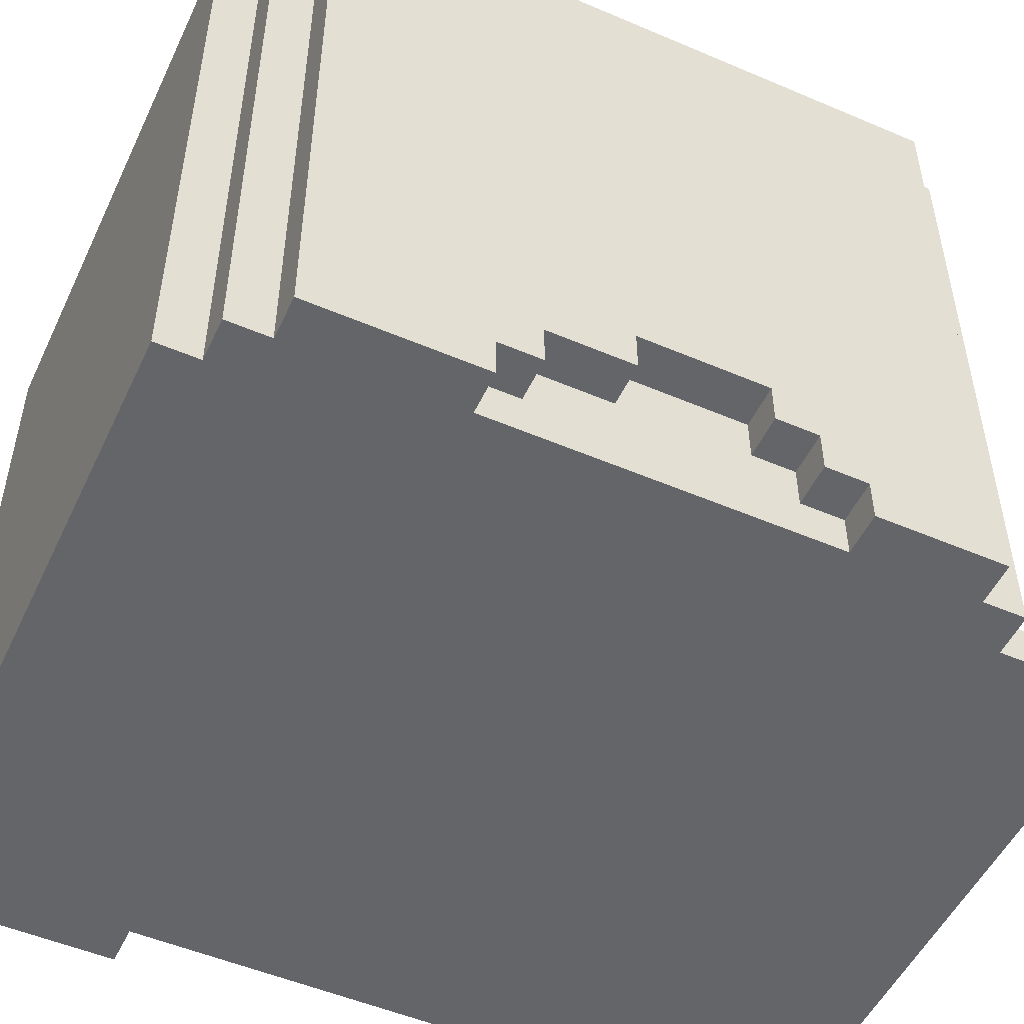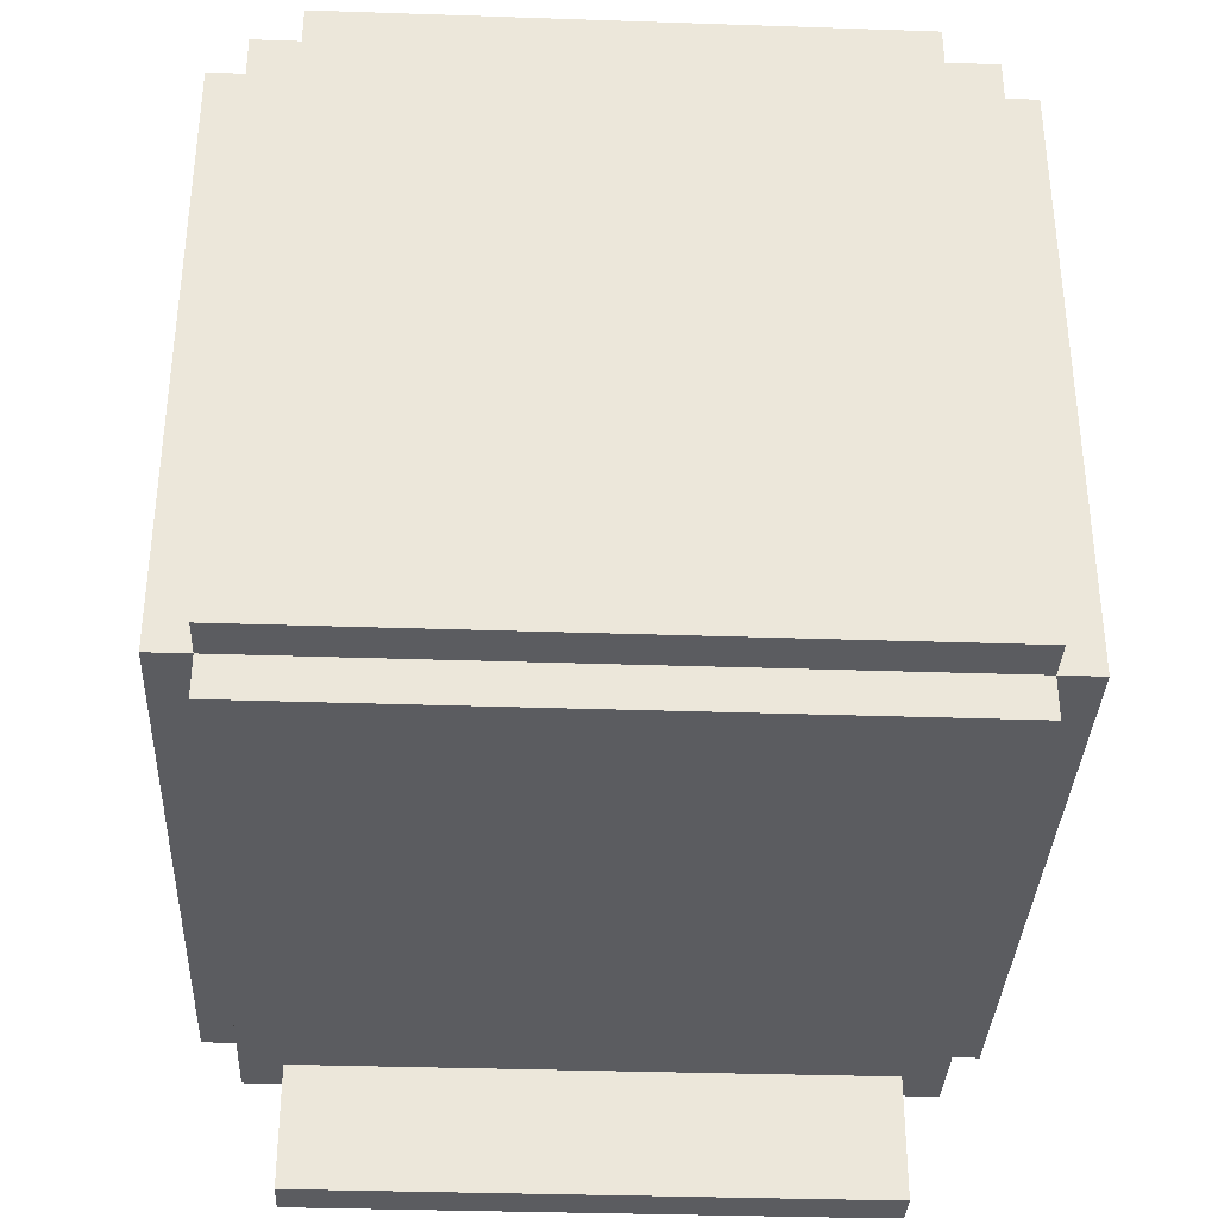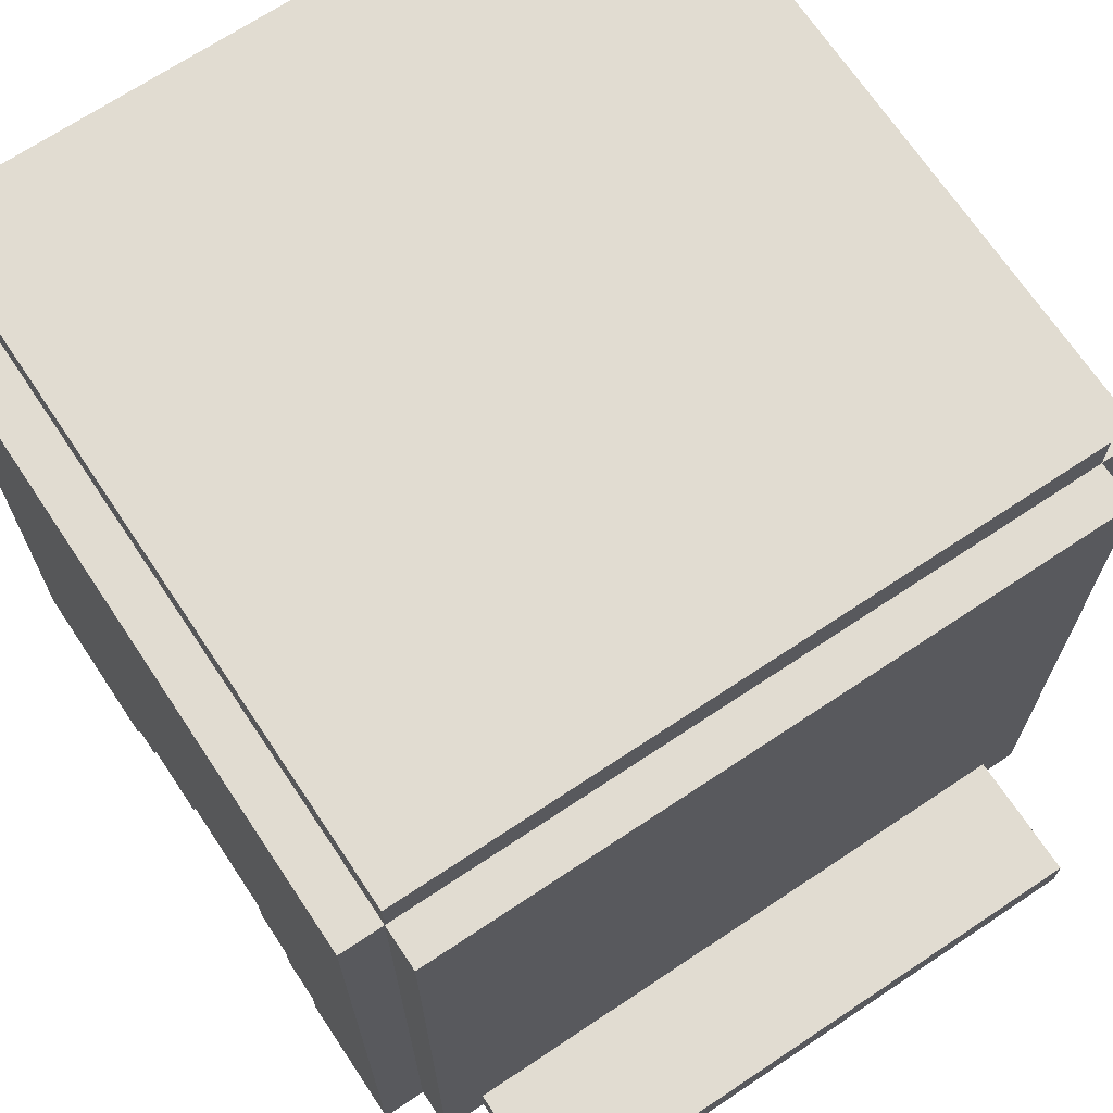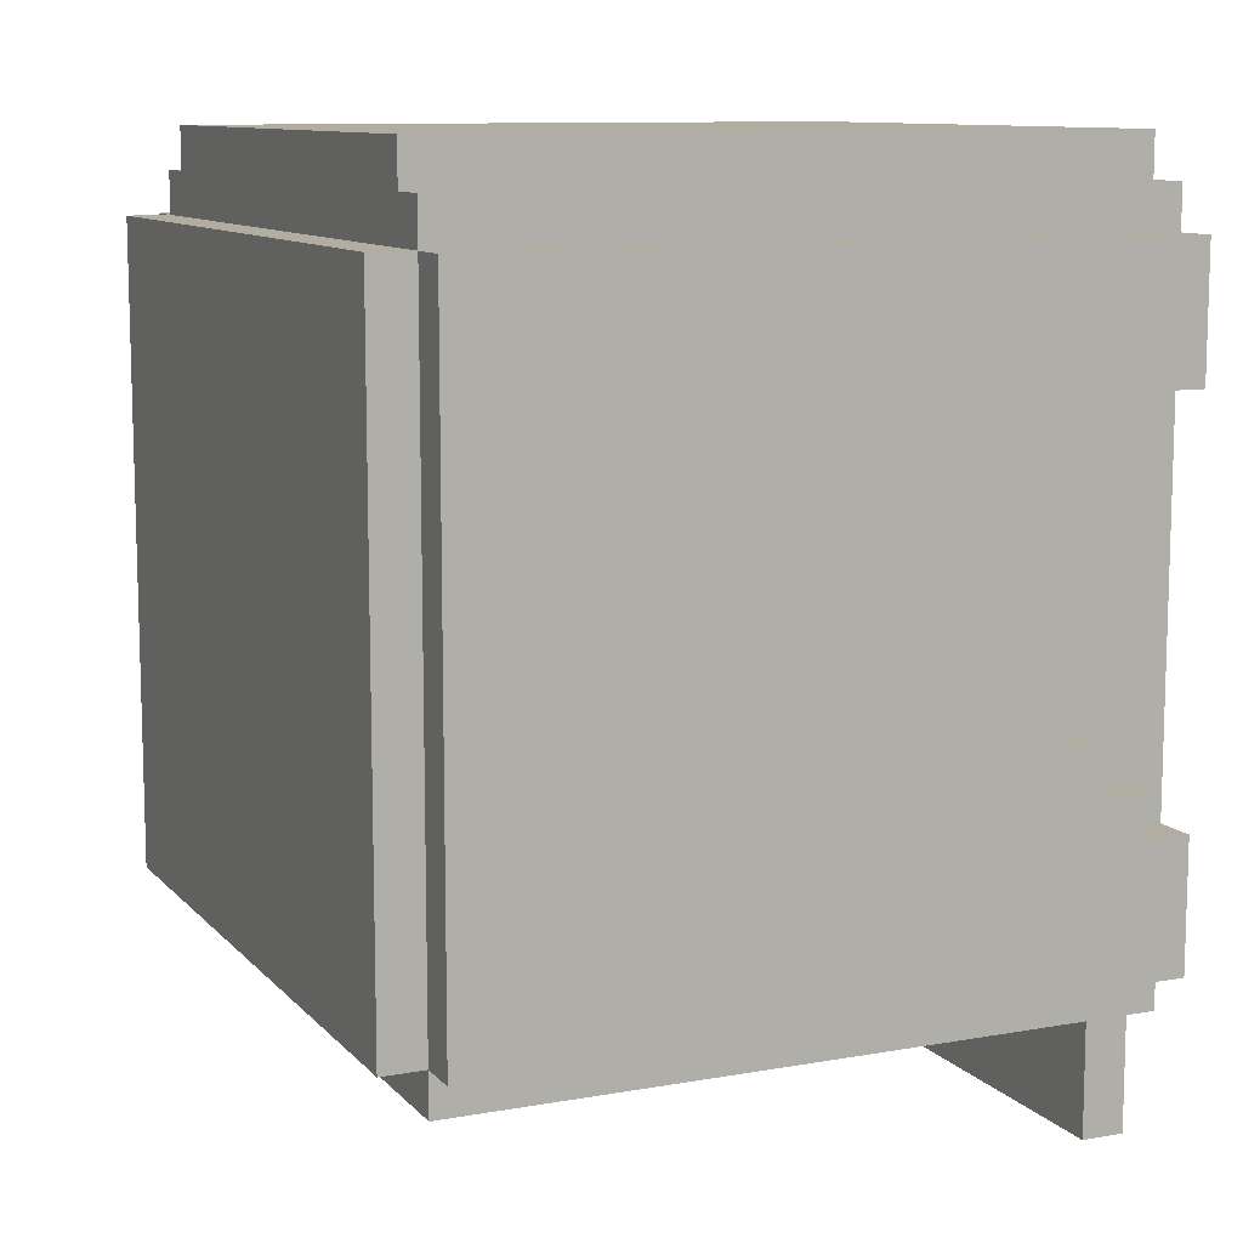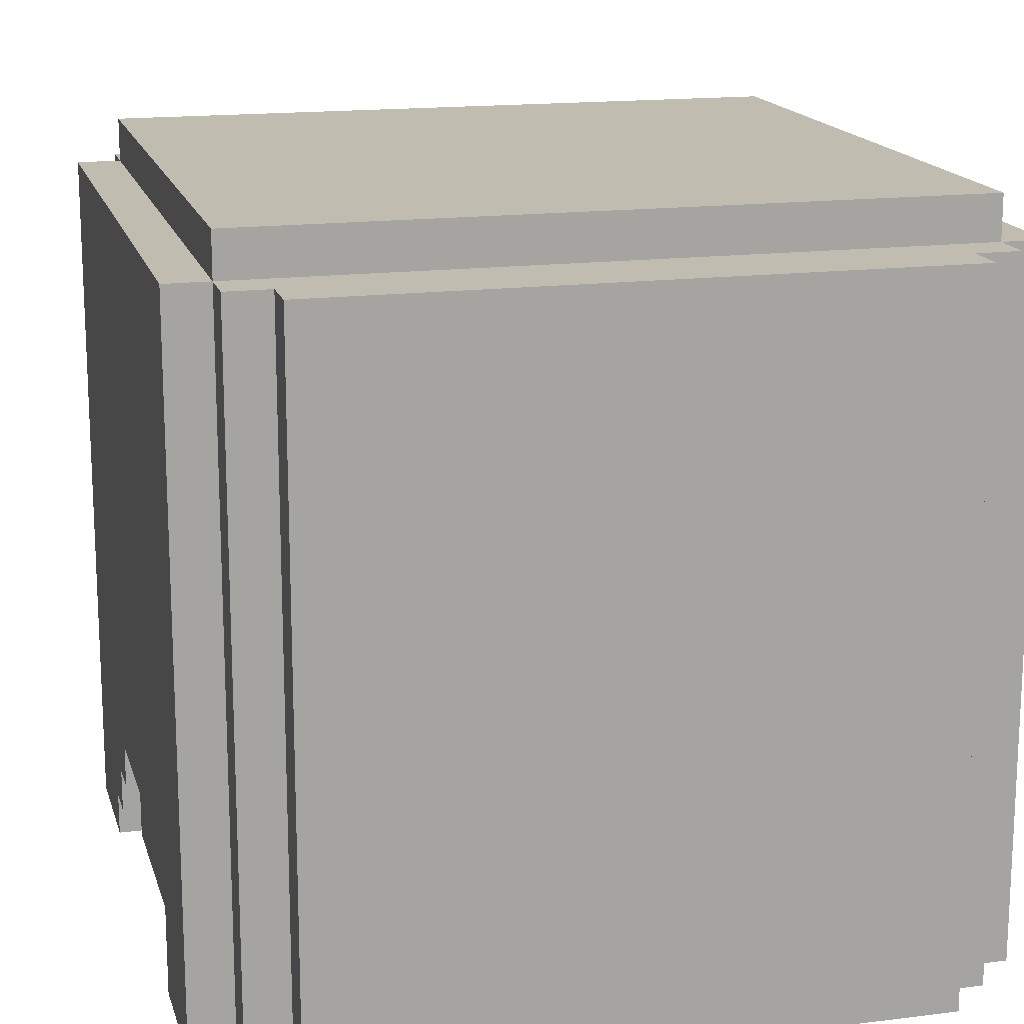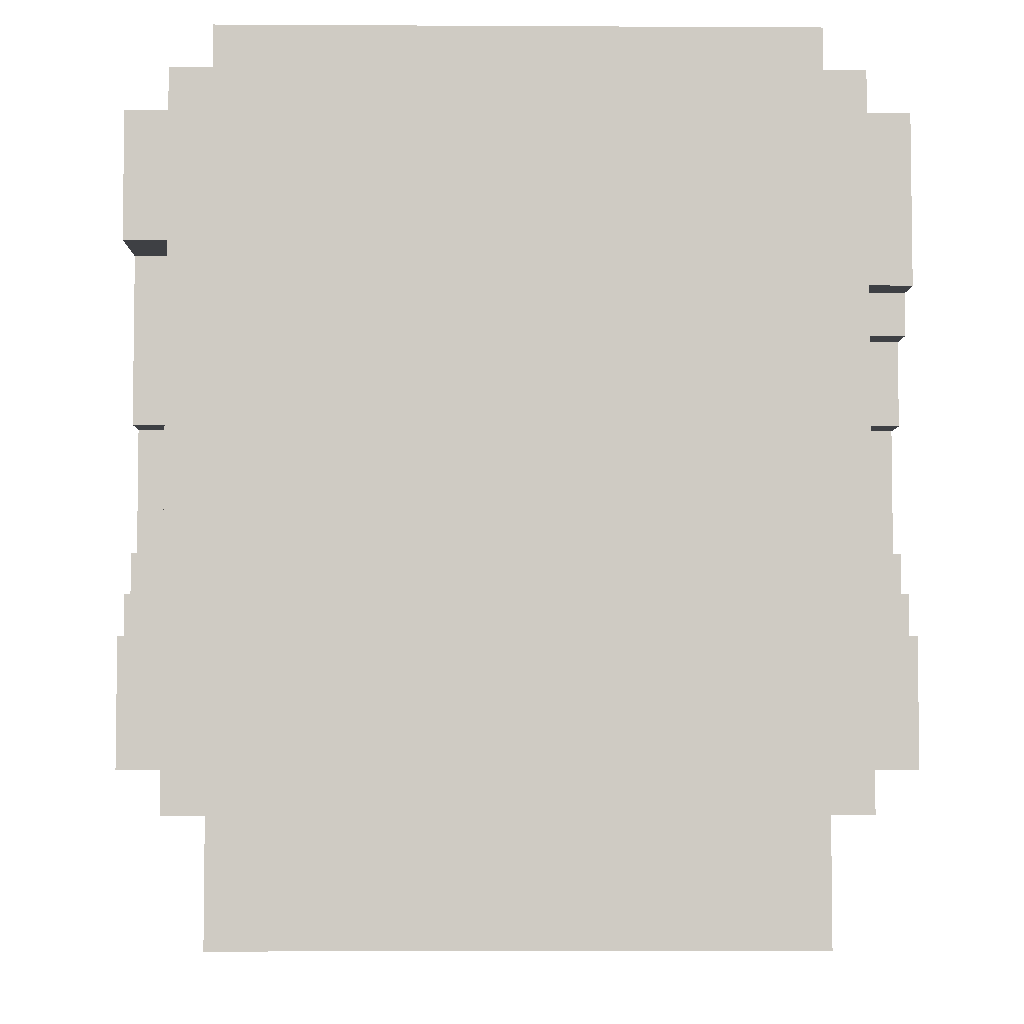
<metadata>
{"format":"obj","ext":"obj","renderer":"f3d","projection":"perspective","resolution":1024,"background":"white","views":[{"elev":-51.4,"azim":65.1,"up":"+Y"},{"elev":-35.0,"azim":177.4,"up":"+Z"},{"elev":69.2,"azim":146.3,"up":"+Y"},{"elev":10.4,"azim":-114.2,"up":"+Z"},{"elev":16.3,"azim":-14.5,"up":"+Y"},{"elev":-4.7,"azim":-1.0,"up":"+Z"}]}
</metadata>
<code>
g avatar_rook_head_mesh
v -0.2812 -0.2656 1.625
v -0.2812 -0.2656 1.531
v -0.2812 0.2344 1.531
v -0.2812 -0.2344 1.625
v -0.2812 -0.2344 1.656
v -0.2812 -0.2031 1.656
v -0.2812 -0.2031 1.688
v -0.2812 -0.1719 1.688
v -0.2812 -0.1719 1.781
v -0.2812 0.2344 2
v -0.2812 -0.2031 1.906
v -0.2812 -0.2031 1.781
v -0.2812 -0.2656 2
v -0.2812 -0.2656 1.906
v -0.25 -0.2656 1.531
v -0.25 -0.2656 1.5
v -0.25 0.2344 1.5
v -0.25 0.2344 1.531
v -0.25 -0.2344 1.656
v -0.25 -0.2656 1.625
v -0.25 -0.2344 1.625
v -0.25 -0.2656 1.906
v -0.25 -0.2031 1.781
v -0.25 -0.2031 1.688
v -0.25 -0.2031 1.656
v -0.25 -0.1719 1.688
v -0.25 -0.1719 1.781
v -0.25 -0.2031 1.906
v -0.25 0.2344 2
v -0.25 0.2344 1.531
v -0.25 0.2656 1.531
v -0.25 0.2656 2
v -0.25 -0.2656 2.031
v -0.25 -0.2656 2
v -0.25 0.2344 2
v -0.25 0.2344 2.031
v -0.2188 -0.2656 1.5
v -0.2188 -0.2656 1.406
v -0.2188 -0.2344 1.406
v -0.2188 -0.2344 1.5
v -0.2188 -0.2656 2.062
v -0.2188 -0.2656 2.031
v -0.2188 0.2344 2.031
v -0.2188 0.2344 2.062
v 0.2188 -0.2344 1.406
v 0.2188 -0.2656 1.406
v 0.2188 -0.2656 1.5
v 0.2188 -0.2344 1.5
v 0.2188 0.2344 2.031
v 0.2188 -0.2656 2.031
v 0.2188 -0.2656 2.062
v 0.2188 0.2344 2.062
v 0.25 0.2344 1.5
v 0.25 -0.2656 1.5
v 0.25 -0.2656 1.531
v 0.25 0.2344 1.531
v 0.25 -0.2656 1.625
v 0.25 -0.2344 1.656
v 0.25 -0.2344 1.625
v 0.25 -0.2344 1.844
v 0.25 -0.2031 1.781
v 0.25 -0.2031 1.688
v 0.25 -0.2031 1.656
v 0.25 -0.1719 1.688
v 0.25 -0.1719 1.781
v 0.25 -0.2656 1.875
v 0.25 -0.2031 1.844
v 0.25 -0.2344 1.875
v 0.25 0.2656 1.531
v 0.25 0.2344 1.531
v 0.25 0.2344 2
v 0.25 0.2656 2
v 0.25 0.2344 2
v 0.25 -0.2656 2
v 0.25 -0.2656 2.031
v 0.25 0.2344 2.031
v 0.2812 0.2344 1.531
v 0.2812 -0.2656 1.531
v 0.2812 -0.2656 1.625
v 0.2812 -0.2344 1.625
v 0.2812 -0.2344 1.656
v 0.2812 -0.2031 1.656
v 0.2812 -0.2031 1.688
v 0.2812 -0.1719 1.688
v 0.2812 -0.1719 1.781
v 0.2812 0.2344 2
v 0.2812 -0.2031 1.844
v 0.2812 -0.2031 1.781
v 0.2812 -0.2344 1.875
v 0.2812 -0.2344 1.844
v 0.2812 -0.2656 2
v 0.2812 -0.2656 1.875
v -0.25 -0.2656 1.531
v -0.2812 -0.2656 1.531
v -0.2812 -0.2656 1.625
v -0.25 -0.2656 1.625
v -0.2188 -0.2656 1.5
v -0.25 -0.2656 1.5
v -0.25 -0.2656 1.906
v -0.25 -0.2656 2
v -0.25 -0.2656 2.031
v -0.2188 -0.2656 2.031
v 0.2188 -0.2656 1.406
v -0.2188 -0.2656 1.406
v -0.2188 -0.2656 2.062
v 0.2188 -0.2656 1.5
v 0.2188 -0.2656 2.031
v 0.2188 -0.2656 2.062
v 0.25 -0.2656 1.5
v 0.25 -0.2656 1.531
v 0.25 -0.2656 1.625
v 0.25 -0.2656 1.875
v 0.25 -0.2656 2
v 0.25 -0.2656 2.031
v 0.2812 -0.2656 1.875
v 0.2812 -0.2656 2
v 0.2812 -0.2656 1.531
v 0.25 -0.2656 1.625
v 0.2812 -0.2656 1.625
v -0.25 -0.2656 1.906
v -0.2812 -0.2656 1.906
v -0.2812 -0.2656 2
v -0.25 -0.2344 1.625
v -0.2812 -0.2344 1.625
v -0.2812 -0.2344 1.656
v -0.25 -0.2344 1.656
v 0.2812 -0.2344 1.625
v 0.25 -0.2344 1.625
v 0.25 -0.2344 1.656
v 0.2812 -0.2344 1.656
v 0.2812 -0.2344 1.844
v 0.25 -0.2344 1.844
v 0.25 -0.2344 1.875
v 0.2812 -0.2344 1.875
v -0.25 -0.2031 1.656
v -0.2812 -0.2031 1.656
v -0.2812 -0.2031 1.688
v -0.25 -0.2031 1.688
v -0.25 -0.2031 1.781
v -0.2812 -0.2031 1.781
v -0.2812 -0.2031 1.906
v -0.25 -0.2031 1.906
v 0.2812 -0.2031 1.656
v 0.25 -0.2031 1.656
v 0.25 -0.2031 1.688
v 0.2812 -0.2031 1.688
v 0.2812 -0.2031 1.781
v 0.25 -0.2031 1.781
v 0.25 -0.2031 1.844
v 0.2812 -0.2031 1.844
v -0.25 -0.1719 1.688
v -0.2812 -0.1719 1.688
v -0.2812 -0.1719 1.781
v -0.25 -0.1719 1.781
v 0.2812 -0.1719 1.688
v 0.25 -0.1719 1.688
v 0.25 -0.1719 1.781
v 0.2812 -0.1719 1.781
v -0.2188 -0.2344 1.5
v -0.2188 -0.2344 1.406
v 0.2188 -0.2344 1.406
v 0.2188 -0.2344 1.5
v -0.2812 0.2344 2
v -0.2812 0.2344 1.531
v -0.25 0.2344 1.531
v -0.25 0.2344 2
v -0.25 0.2344 2
v -0.2188 0.2344 2.031
v -0.25 0.2344 2.031
v 0.2188 0.2344 2.031
v 0.25 0.2344 2
v -0.2188 0.2344 2.062
v 0.2188 0.2344 2.062
v 0.25 0.2344 2.031
v -0.25 0.2344 1.531
v -0.25 0.2344 1.5
v 0.25 0.2344 1.5
v 0.25 0.2344 1.531
v 0.25 0.2344 2
v 0.25 0.2344 1.531
v 0.2812 0.2344 1.531
v 0.2812 0.2344 2
v -0.25 0.2656 2
v -0.25 0.2656 1.531
v 0.25 0.2656 1.531
v 0.25 0.2656 2
v -0.2188 -0.2344 1.406
v -0.2188 -0.2656 1.406
v 0.2188 -0.2656 1.406
v 0.2188 -0.2344 1.406
v -0.25 -0.2656 1.5
v -0.2188 -0.2656 1.5
v -0.2188 -0.2344 1.5
v -0.25 0.2344 1.5
v 0.2188 -0.2344 1.5
v 0.25 0.2344 1.5
v 0.25 -0.2656 1.5
v 0.2188 -0.2656 1.5
v -0.2812 0.2344 1.531
v -0.2812 -0.2656 1.531
v -0.25 -0.2656 1.531
v -0.25 0.2344 1.531
v 0.25 0.2344 1.531
v 0.25 -0.2656 1.531
v 0.2812 -0.2656 1.531
v 0.2812 0.2344 1.531
v -0.25 0.2656 1.531
v -0.25 0.2344 1.531
v 0.25 0.2344 1.531
v 0.25 0.2656 1.531
v -0.2812 -0.1719 1.781
v -0.2812 -0.2031 1.781
v -0.25 -0.2031 1.781
v -0.25 -0.1719 1.781
v 0.25 -0.1719 1.781
v 0.25 -0.2031 1.781
v 0.2812 -0.2031 1.781
v 0.2812 -0.1719 1.781
v 0.25 -0.2031 1.844
v 0.25 -0.2344 1.844
v 0.2812 -0.2344 1.844
v 0.2812 -0.2031 1.844
v 0.25 -0.2344 1.875
v 0.25 -0.2656 1.875
v 0.2812 -0.2656 1.875
v 0.2812 -0.2344 1.875
v -0.2812 -0.2031 1.906
v -0.2812 -0.2656 1.906
v -0.25 -0.2656 1.906
v -0.25 -0.2031 1.906
v -0.25 -0.2656 1.625
v -0.2812 -0.2656 1.625
v -0.2812 -0.2344 1.625
v -0.25 -0.2344 1.625
v 0.2812 -0.2656 1.625
v 0.25 -0.2656 1.625
v 0.25 -0.2344 1.625
v 0.2812 -0.2344 1.625
v -0.25 -0.2344 1.656
v -0.2812 -0.2344 1.656
v -0.2812 -0.2031 1.656
v -0.25 -0.2031 1.656
v 0.2812 -0.2344 1.656
v 0.25 -0.2344 1.656
v 0.25 -0.2031 1.656
v 0.2812 -0.2031 1.656
v -0.25 -0.2031 1.688
v -0.2812 -0.2031 1.688
v -0.2812 -0.1719 1.688
v -0.25 -0.1719 1.688
v 0.2812 -0.2031 1.688
v 0.25 -0.2031 1.688
v 0.25 -0.1719 1.688
v 0.2812 -0.1719 1.688
v -0.25 -0.2656 2
v -0.2812 -0.2656 2
v -0.2812 0.2344 2
v -0.25 0.2344 2
v 0.2812 -0.2656 2
v 0.25 -0.2656 2
v 0.25 0.2344 2
v 0.2812 0.2344 2
v 0.25 0.2344 2
v -0.25 0.2344 2
v -0.25 0.2656 2
v 0.25 0.2656 2
v -0.2188 -0.2656 2.031
v -0.25 -0.2656 2.031
v -0.25 0.2344 2.031
v -0.2188 0.2344 2.031
v 0.25 -0.2656 2.031
v 0.2188 -0.2656 2.031
v 0.2188 0.2344 2.031
v 0.25 0.2344 2.031
v 0.2188 -0.2656 2.062
v -0.2188 -0.2656 2.062
v -0.2188 0.2344 2.062
v 0.2188 0.2344 2.062
g avatar_rook_head_mesh_0
f 3 2 1
f 4 3 1
f 3 4 5
f 6 3 5
f 3 6 7
f 8 3 7
f 3 8 9
f 10 3 9
f 10 9 11
f 9 12 11
f 10 11 13
f 11 14 13
f 17 16 15
f 18 17 15
f 21 20 19
f 19 20 22
f 23 19 22
f 23 24 19
f 24 25 19
f 26 24 23
f 27 26 23
f 23 22 28
f 31 30 29
f 32 31 29
f 35 34 33
f 36 35 33
f 39 38 37
f 40 39 37
f 43 42 41
f 44 43 41
f 47 46 45
f 48 47 45
f 51 50 49
f 52 51 49
f 55 54 53
f 56 55 53
f 59 58 57
f 57 58 60
f 60 58 61
f 58 62 61
f 63 62 58
f 61 62 64
f 65 61 64
f 66 57 60
f 61 67 60
f 60 68 66
f 71 70 69
f 72 71 69
f 75 74 73
f 76 75 73
f 79 78 77
f 80 79 77
f 81 80 77
f 82 81 77
f 83 82 77
f 84 83 77
f 85 84 77
f 86 85 77
f 86 87 85
f 87 88 85
f 87 86 89
f 87 89 90
f 86 91 89
f 89 91 92
f 95 94 93
f 96 95 93
f 97 96 93
f 98 97 93
f 96 97 99
f 97 100 99
f 101 100 97
f 102 101 97
f 102 97 103
f 97 104 103
f 105 102 103
f 106 105 103
f 105 106 107
f 108 105 107
f 107 106 109
f 110 107 109
f 107 110 111
f 112 107 111
f 107 112 113
f 114 107 113
f 113 112 115
f 116 113 115
f 118 110 117
f 119 118 117
f 122 121 120
f 100 122 120
f 125 124 123
f 126 125 123
f 129 128 127
f 130 129 127
f 133 132 131
f 134 133 131
f 137 136 135
f 138 137 135
f 141 140 139
f 142 141 139
f 145 144 143
f 146 145 143
f 149 148 147
f 150 149 147
f 153 152 151
f 154 153 151
f 157 156 155
f 158 157 155
f 161 160 159
f 162 161 159
f 165 164 163
f 166 165 163
f 169 168 167
f 167 168 170
f 171 167 170
f 170 168 172
f 173 170 172
f 170 174 171
f 177 176 175
f 178 177 175
f 181 180 179
f 182 181 179
f 185 184 183
f 186 185 183
f 189 188 187
f 190 189 187
f 193 192 191
f 194 193 191
f 195 193 194
f 196 195 194
f 196 197 195
f 197 198 195
f 201 200 199
f 202 201 199
f 205 204 203
f 206 205 203
f 209 208 207
f 210 209 207
f 213 212 211
f 214 213 211
f 217 216 215
f 218 217 215
f 221 220 219
f 222 221 219
f 225 224 223
f 226 225 223
f 229 228 227
f 230 229 227
f 233 232 231
f 234 233 231
f 237 236 235
f 238 237 235
f 241 240 239
f 242 241 239
f 245 244 243
f 246 245 243
f 249 248 247
f 250 249 247
f 253 252 251
f 254 253 251
f 257 256 255
f 258 257 255
f 261 260 259
f 262 261 259
f 265 264 263
f 266 265 263
f 269 268 267
f 270 269 267
f 273 272 271
f 274 273 271
f 277 276 275
f 278 277 275

</code>
